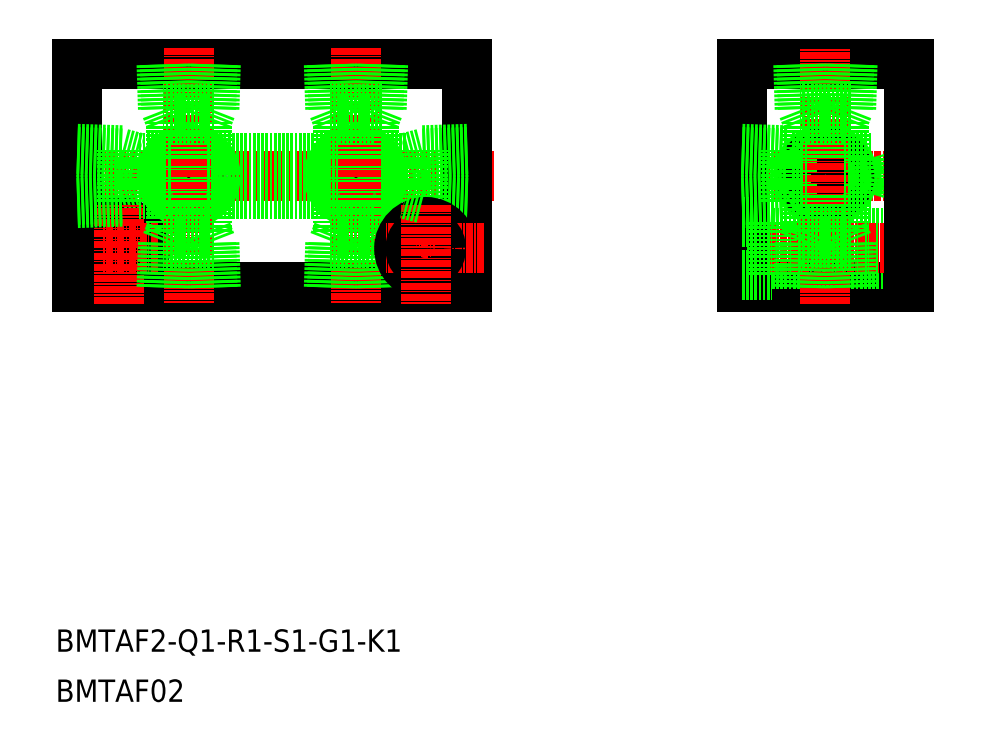
<metadata>
{"format":"dxf","ext":"dxf","renderer":"ezdxf+matplotlib","layout":"modelspace","background":"white","min_lineweight":24,"dpi":150}
</metadata>
<code>
0
SECTION
2
ENTITIES
0
LINE
8
0
10
982.4
20
5075
30
0
11
1052
21
5075
31
0
0
LINE
8
0
10
1052
20
5035
30
0
11
982.4
21
5035
31
0
0
LINE
8
0
10
1036
20
5052
30
0
11
1041
21
5052
31
0
0
LINE
8
0
10
1036
20
5058
30
0
11
1041
21
5058
31
0
0
LINE
8
CENTER
10
1057
20
5055
30
0
11
979.4
21
5055
31
0
0
TEXT
8
0
10
978.5
20
4970
30
0
40
4
1
BMTAF2-Q1-R1-S1-G1-K1
0
TEXT
8
0
10
978.5
20
4961
30
0
40
4
1
BMTAF02
0
CIRCLE
8
0
10
989.9
20
5042
30
0
40
4.75
0
LINE
8
0
10
990.4
20
5051
30
0
11
993.4
21
5052
31
0
0
LINE
8
0
10
990.4
20
5059
30
0
11
993.4
21
5058
31
0
0
CIRCLE
8
0
10
989.9
20
5042
30
0
40
2.75
0
LINE
8
CENTER
10
996.9
20
5042
30
0
11
979.4
21
5042
31
0
0
LINE
8
0
10
982.4
20
5035
30
0
11
982.4
21
5075
31
0
0
LINE
8
0
10
990.4
20
5051
30
0
11
990.4
21
5060
31
0
0
LINE
8
CENTER
10
989.9
20
5032
30
0
11
989.9
21
5050
31
0
0
LINE
8
0
10
982.4
20
5051
30
0
11
990.4
21
5051
31
0
0
LINE
8
0
10
982.4
20
5050
30
0
11
990.4
21
5051
31
0
0
LINE
8
0
10
982.4
20
5059
30
0
11
990.4
21
5059
31
0
0
LINE
8
0
10
982.4
20
5060
30
0
11
990.4
21
5060
31
0
0
LINE
8
0
10
993.4
20
5052
30
0
11
993.4
21
5058
31
0
0
CIRCLE
8
0
10
1002
20
5055
30
0
40
4.283
0
CIRCLE
8
0
10
1002
20
5055
30
0
40
4.864
0
CIRCLE
8
0
10
1032
20
5055
30
0
40
4.283
0
CIRCLE
8
0
10
1032
20
5055
30
0
40
4.864
0
LINE
8
CENTER
10
1032
20
5078
30
0
11
1032
21
5032
31
0
0
LINE
8
CENTER
10
1002
20
5078
30
0
11
1002
21
5032
31
0
0
LINE
8
0
10
1006
20
5052
30
0
11
1029
21
5052
31
0
0
LINE
8
0
10
1006
20
5045
30
0
11
999.1
21
5045
31
0
0
LINE
8
0
10
1007
20
5043
30
0
11
997.8
21
5043
31
0
0
LINE
8
0
10
998.1
20
5035
30
0
11
998.4
21
5043
31
0
0
LINE
8
0
10
997.5
20
5035
30
0
11
997.8
21
5043
31
0
0
LINE
8
0
10
993.4
20
5052
30
0
11
999.1
21
5052
31
0
0
LINE
8
0
10
999.1
20
5045
30
0
11
999.1
21
5052
31
0
0
LINE
8
0
10
999.1
20
5045
30
0
11
998.4
21
5043
31
0
0
LINE
8
0
10
1007
20
5035
30
0
11
1006
21
5043
31
0
0
LINE
8
0
10
1007
20
5035
30
0
11
1007
21
5043
31
0
0
LINE
8
0
10
1006
20
5045
30
0
11
1006
21
5052
31
0
0
LINE
8
0
10
1006
20
5045
30
0
11
1006
21
5043
31
0
0
LINE
8
0
10
1028
20
5035
30
0
11
1028
21
5043
31
0
0
LINE
8
0
10
1028
20
5035
30
0
11
1028
21
5043
31
0
0
LINE
8
0
10
1037
20
5035
30
0
11
1036
21
5043
31
0
0
LINE
8
0
10
1037
20
5035
30
0
11
1037
21
5043
31
0
0
LINE
8
0
10
1036
20
5045
30
0
11
1029
21
5045
31
0
0
LINE
8
0
10
1037
20
5043
30
0
11
1028
21
5043
31
0
0
LINE
8
0
10
1029
20
5045
30
0
11
1029
21
5052
31
0
0
LINE
8
0
10
1029
20
5045
30
0
11
1028
21
5043
31
0
0
LINE
8
0
10
1036
20
5045
30
0
11
1036
21
5052
31
0
0
LINE
8
0
10
1036
20
5045
30
0
11
1036
21
5043
31
0
0
LINE
8
0
10
1006
20
5058
30
0
11
1029
21
5058
31
0
0
LINE
8
0
10
1006
20
5065
30
0
11
999.1
21
5065
31
0
0
LINE
8
0
10
1007
20
5067
30
0
11
997.8
21
5067
31
0
0
LINE
8
0
10
999.1
20
5058
30
0
11
999.1
21
5065
31
0
0
LINE
8
0
10
993.4
20
5058
30
0
11
999.1
21
5058
31
0
0
LINE
8
0
10
997.5
20
5075
30
0
11
997.8
21
5067
31
0
0
LINE
8
0
10
998.1
20
5075
30
0
11
998.4
21
5067
31
0
0
LINE
8
0
10
998.4
20
5067
30
0
11
999.1
21
5065
31
0
0
LINE
8
0
10
1006
20
5058
30
0
11
1006
21
5065
31
0
0
LINE
8
0
10
1007
20
5075
30
0
11
1006
21
5067
31
0
0
LINE
8
0
10
1007
20
5075
30
0
11
1007
21
5067
31
0
0
LINE
8
0
10
1006
20
5067
30
0
11
1006
21
5065
31
0
0
LINE
8
0
10
1036
20
5058
30
0
11
1036
21
5065
31
0
0
LINE
8
0
10
1029
20
5058
30
0
11
1029
21
5065
31
0
0
LINE
8
0
10
1036
20
5065
30
0
11
1029
21
5065
31
0
0
LINE
8
0
10
1037
20
5067
30
0
11
1028
21
5067
31
0
0
LINE
8
0
10
1028
20
5075
30
0
11
1028
21
5067
31
0
0
LINE
8
0
10
1028
20
5075
30
0
11
1028
21
5067
31
0
0
LINE
8
0
10
1028
20
5067
30
0
11
1029
21
5065
31
0
0
LINE
8
0
10
1037
20
5075
30
0
11
1036
21
5067
31
0
0
LINE
8
0
10
1037
20
5075
30
0
11
1037
21
5067
31
0
0
LINE
8
0
10
1036
20
5067
30
0
11
1036
21
5065
31
0
0
LINE
8
0
10
1132
20
5075
30
0
11
1102
21
5075
31
0
0
LINE
8
0
10
1102
20
5035
30
0
11
1132
21
5035
31
0
0
LINE
8
0
10
1107
20
5045
30
0
11
1132
21
5045
31
0
0
LINE
8
0
10
1107
20
5039
30
0
11
1132
21
5039
31
0
0
LINE
8
CENTER
10
1100
20
5042
30
0
11
1132
21
5042
31
0
0
LINE
8
CENTER
10
1135
20
5055
30
0
11
1099
21
5055
31
0
0
LINE
8
0
10
1052
20
5075
30
0
11
1052
21
5035
31
0
0
LINE
8
0
10
1041
20
5052
30
0
11
1041
21
5058
31
0
0
LINE
8
0
10
1044
20
5051
30
0
11
1044
21
5060
31
0
0
LINE
8
0
10
1052
20
5050
30
0
11
1044
21
5051
31
0
0
LINE
8
0
10
1052
20
5051
30
0
11
1044
21
5051
31
0
0
CIRCLE
8
0
10
1045
20
5042
30
0
40
4.75
0
LINE
8
CENTER
10
1055
20
5042
30
0
11
1038
21
5042
31
0
0
CIRCLE
8
0
10
1045
20
5042
30
0
40
2.75
0
LINE
8
CENTER
10
1045
20
5050
30
0
11
1045
21
5032
31
0
0
LINE
8
0
10
1044
20
5051
30
0
11
1041
21
5052
31
0
0
LINE
8
0
10
1052
20
5060
30
0
11
1044
21
5060
31
0
0
LINE
8
0
10
1052
20
5059
30
0
11
1044
21
5059
31
0
0
LINE
8
0
10
1044
20
5059
30
0
11
1041
21
5058
31
0
0
CIRCLE
8
0
10
1117
20
5055
30
0
40
4.864
0
CIRCLE
8
0
10
1117
20
5055
30
0
40
4.283
0
LINE
8
0
10
1102
20
5075
30
0
11
1102
21
5035
31
0
0
LINE
8
0
10
1111
20
5052
30
0
11
1111
21
5058
31
0
0
LINE
8
0
10
1110
20
5051
30
0
11
1110
21
5060
31
0
0
LINE
8
0
10
1125
20
5052
30
0
11
1125
21
5058
31
0
0
LINE
8
0
10
1125
20
5052
30
0
11
1126
21
5055
31
0
0
LINE
8
CENTER
10
1117
20
5032
30
0
11
1117
21
5078
31
0
0
LINE
8
0
10
1102
20
5050
30
0
11
1110
21
5051
31
0
0
LINE
8
0
10
1102
20
5051
30
0
11
1110
21
5051
31
0
0
LINE
8
0
10
1102
20
5047
30
0
11
1107
21
5047
31
0
0
LINE
8
0
10
1102
20
5037
30
0
11
1107
21
5037
31
0
0
LINE
8
0
10
1121
20
5043
30
0
11
1112
21
5043
31
0
0
LINE
8
0
10
1120
20
5045
30
0
11
1113
21
5045
31
0
0
LINE
8
0
10
1112
20
5035
30
0
11
1112
21
5043
31
0
0
LINE
8
0
10
1112
20
5035
30
0
11
1113
21
5043
31
0
0
LINE
8
0
10
1107
20
5047
30
0
11
1107
21
5037
31
0
0
LINE
8
0
10
1111
20
5052
30
0
11
1113
21
5052
31
0
0
LINE
8
0
10
1113
20
5045
30
0
11
1113
21
5043
31
0
0
LINE
8
0
10
1110
20
5051
30
0
11
1111
21
5052
31
0
0
LINE
8
0
10
1113
20
5045
30
0
11
1113
21
5052
31
0
0
LINE
8
0
10
1121
20
5035
30
0
11
1121
21
5043
31
0
0
LINE
8
0
10
1121
20
5035
30
0
11
1121
21
5043
31
0
0
LINE
8
0
10
1120
20
5052
30
0
11
1125
21
5052
31
0
0
LINE
8
0
10
1120
20
5045
30
0
11
1120
21
5052
31
0
0
LINE
8
0
10
1120
20
5045
30
0
11
1121
21
5043
31
0
0
LINE
8
0
10
1120
20
5044
30
0
11
1120
21
5044
31
0
0
LINE
8
0
10
1120
20
5045
30
0
11
1120
21
5045
31
0
0
LINE
8
0
10
1102
20
5059
30
0
11
1110
21
5059
31
0
0
LINE
8
0
10
1102
20
5060
30
0
11
1110
21
5060
31
0
0
LINE
8
0
10
1121
20
5067
30
0
11
1112
21
5067
31
0
0
LINE
8
0
10
1120
20
5065
30
0
11
1113
21
5065
31
0
0
LINE
8
0
10
1113
20
5058
30
0
11
1113
21
5065
31
0
0
LINE
8
0
10
1111
20
5058
30
0
11
1113
21
5058
31
0
0
LINE
8
0
10
1110
20
5059
30
0
11
1111
21
5058
31
0
0
LINE
8
0
10
1113
20
5067
30
0
11
1113
21
5065
31
0
0
LINE
8
0
10
1112
20
5075
30
0
11
1113
21
5067
31
0
0
LINE
8
0
10
1112
20
5075
30
0
11
1112
21
5067
31
0
0
LINE
8
0
10
1120
20
5058
30
0
11
1120
21
5065
31
0
0
LINE
8
0
10
1120
20
5058
30
0
11
1125
21
5058
31
0
0
LINE
8
0
10
1126
20
5055
30
0
11
1125
21
5058
31
0
0
LINE
8
0
10
1121
20
5075
30
0
11
1121
21
5067
31
0
0
LINE
8
0
10
1121
20
5075
30
0
11
1121
21
5067
31
0
0
LINE
8
0
10
1121
20
5067
30
0
11
1120
21
5065
31
0
0
LINE
8
0
10
1132
20
5035
30
0
11
1132
21
5075
31
0
0
ENDSEC
0
EOF

</code>
